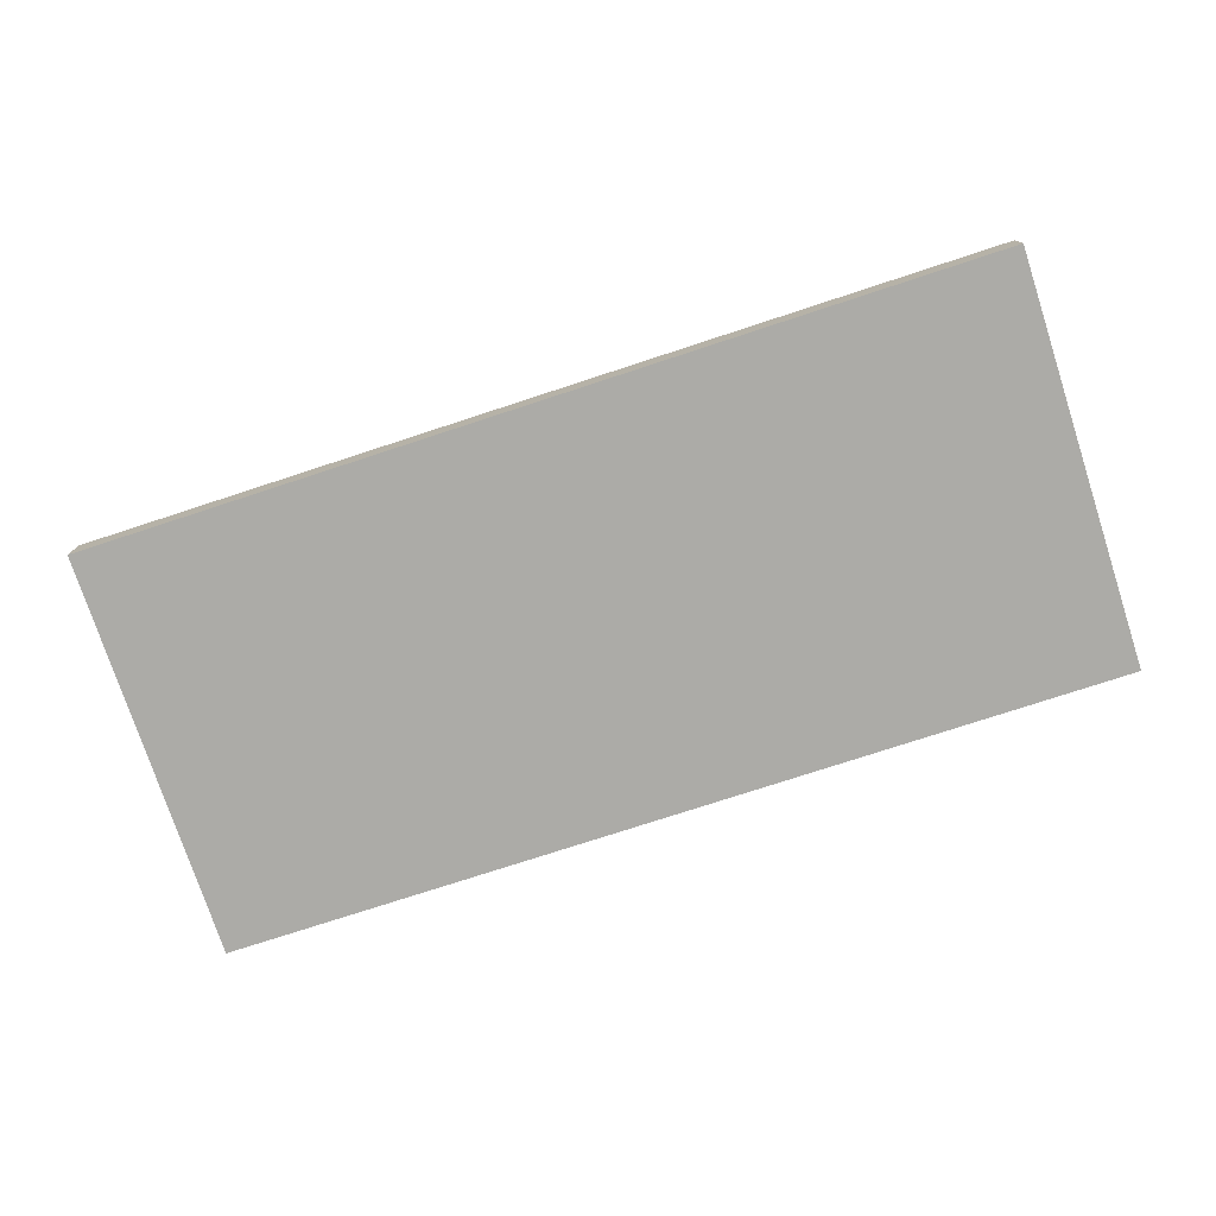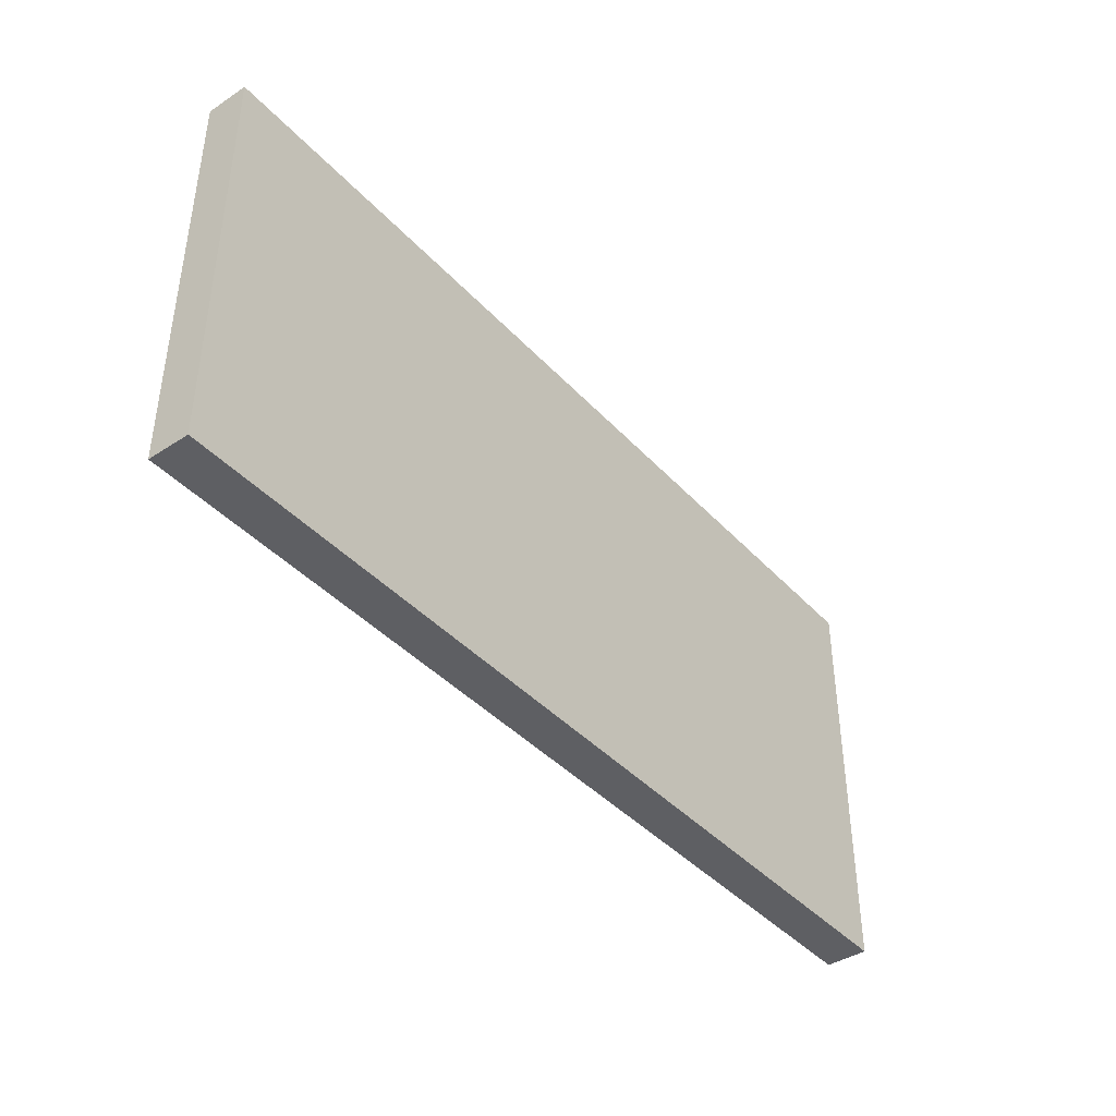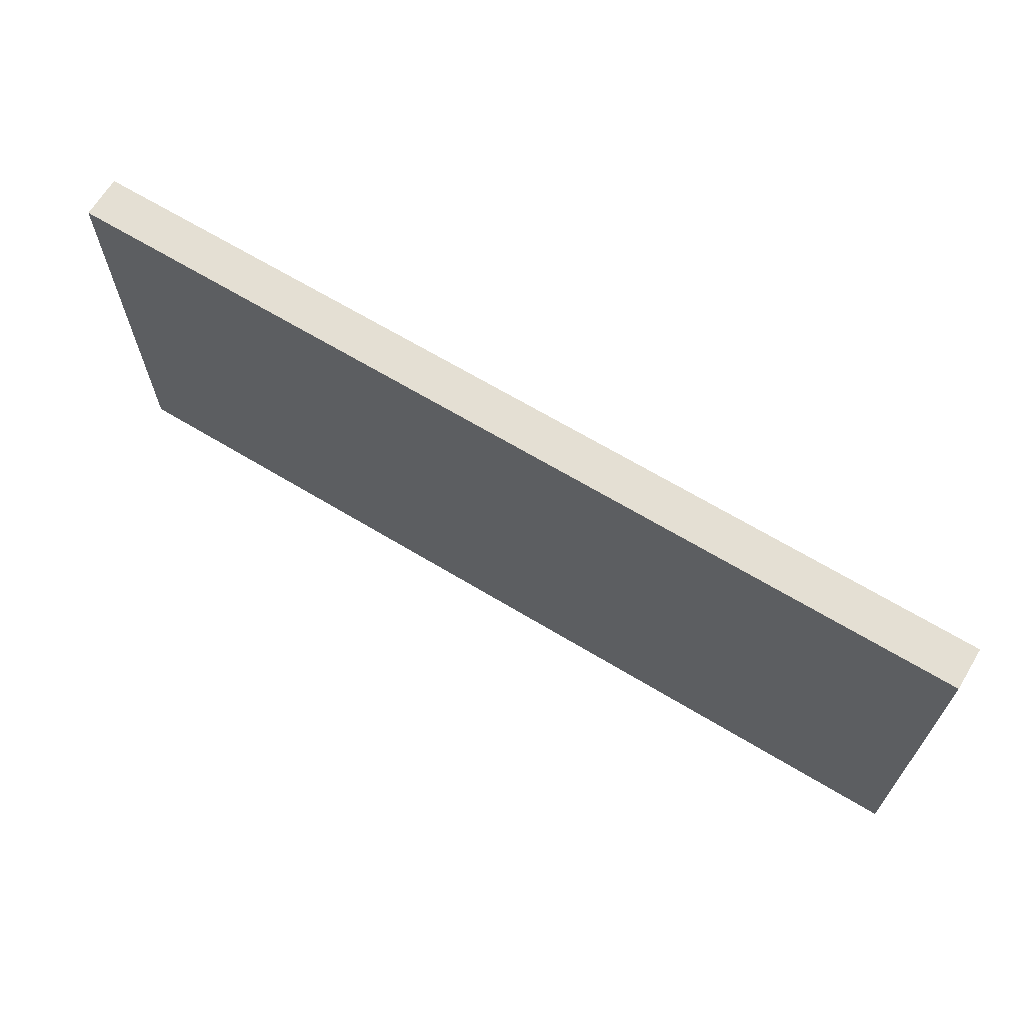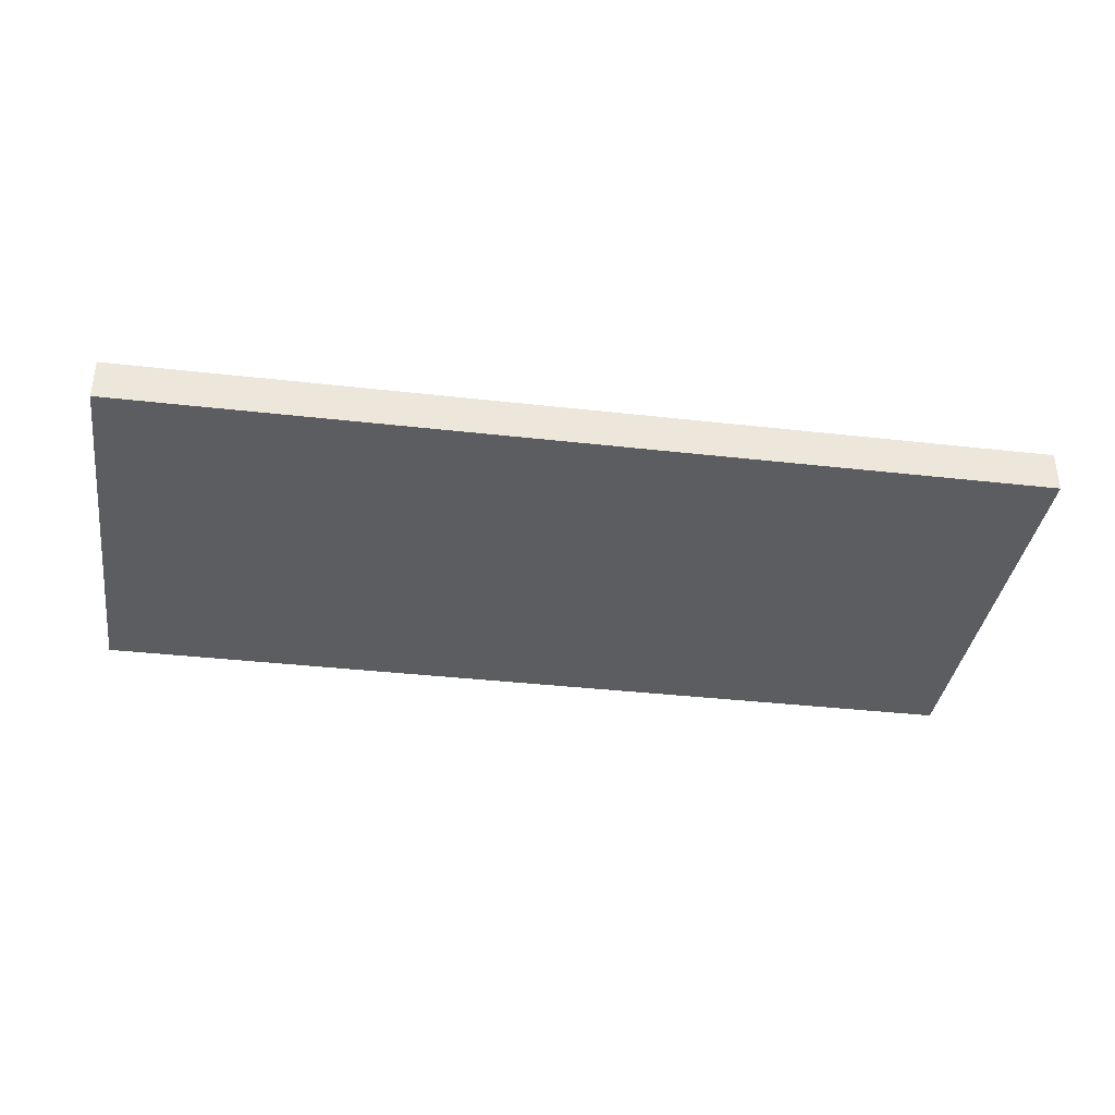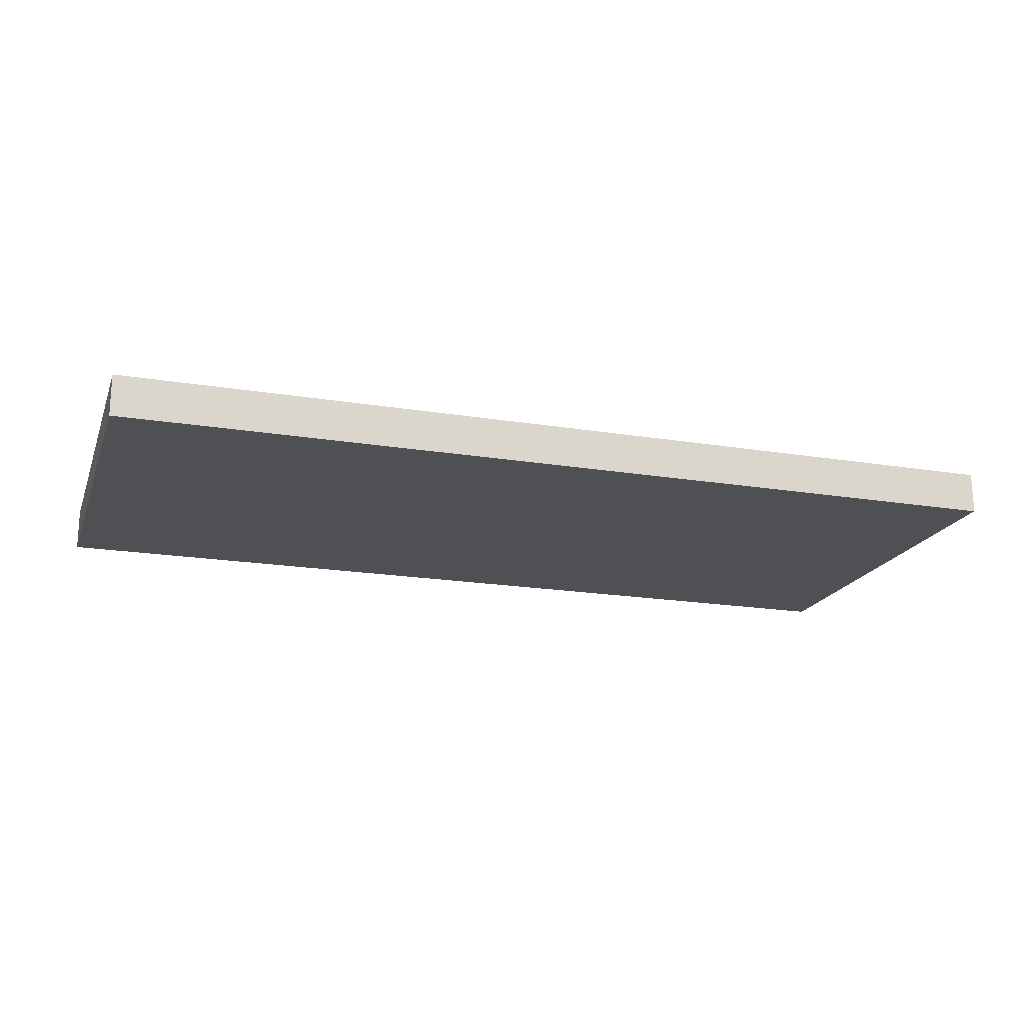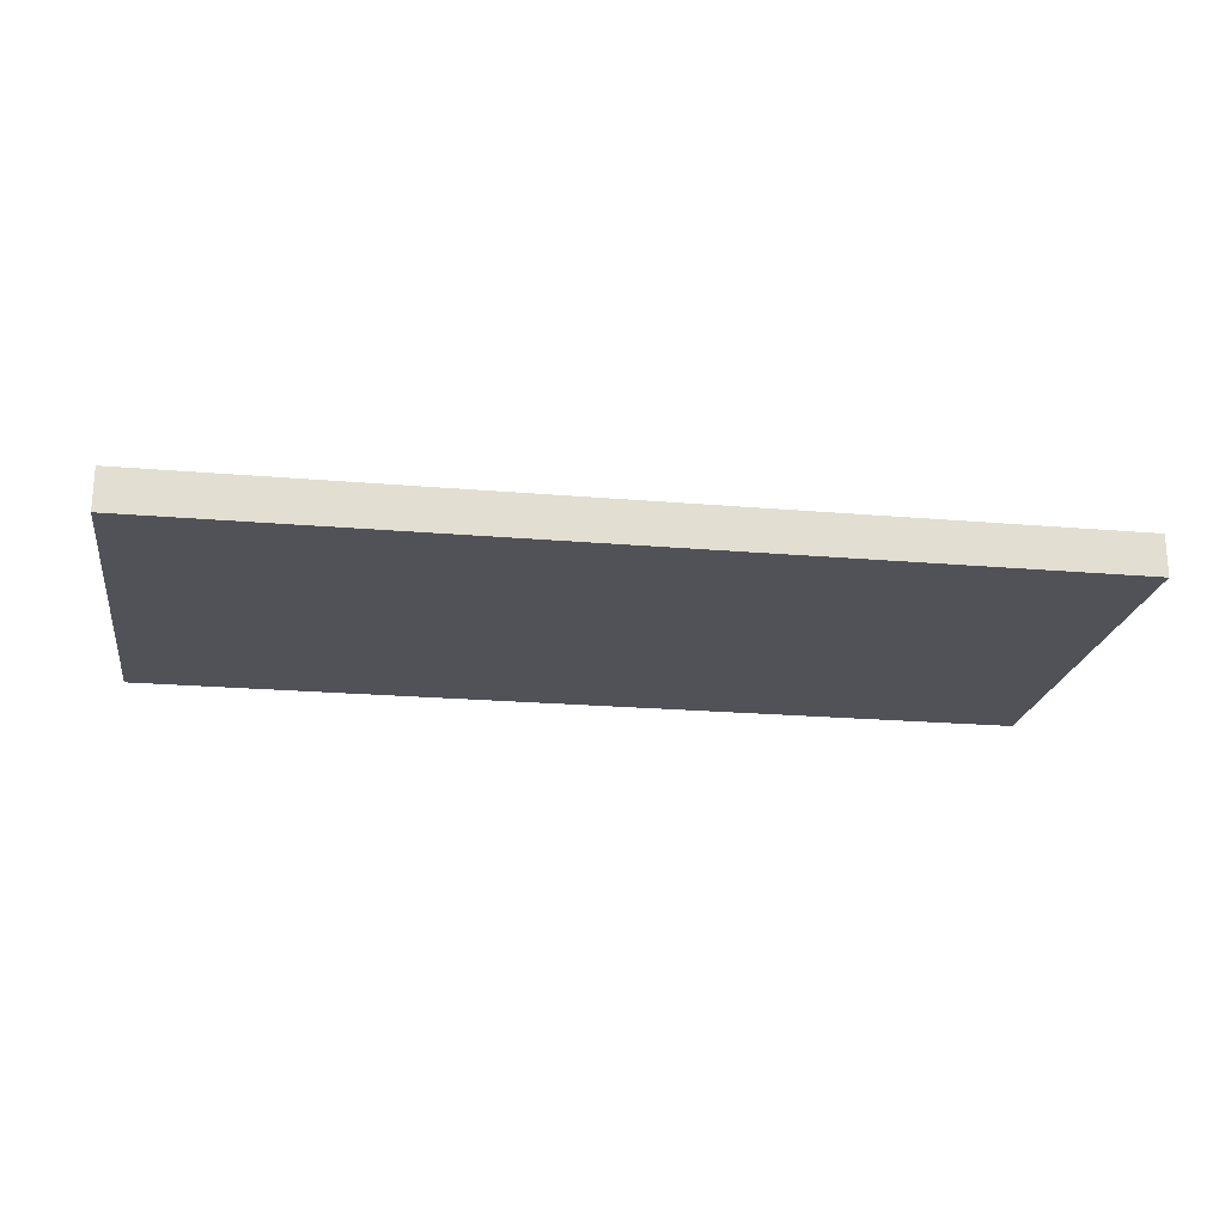
<metadata>
{"format":"obj","ext":"obj","renderer":"f3d","projection":"perspective","resolution":1024,"background":"white","views":[{"elev":-76.2,"azim":-161.9,"up":"+Z"},{"elev":-41.3,"azim":128.3,"up":"+Y"},{"elev":66.5,"azim":31.2,"up":"+Y"},{"elev":-36.6,"azim":171.6,"up":"+Z"},{"elev":-19.1,"azim":-17.3,"up":"+Z"},{"elev":-21.4,"azim":-8.7,"up":"+Z"}]}
</metadata>
<code>
v  3 0 -274.5
v  3 0 -275.5
v  25 0 -275.5
v  25 0 -274.5
v  3 10 -274.5
v  25 10 -274.5
v  25 10 -275.5
v  3 10 -275.5
o Box053
g Box053
f 1 2 3
f 3 4 1
f 5 6 7
f 7 8 5
f 1 4 6
f 6 5 1
f 4 3 7
f 7 6 4
f 3 2 8
f 8 7 3
f 2 1 5
f 5 8 2

</code>
